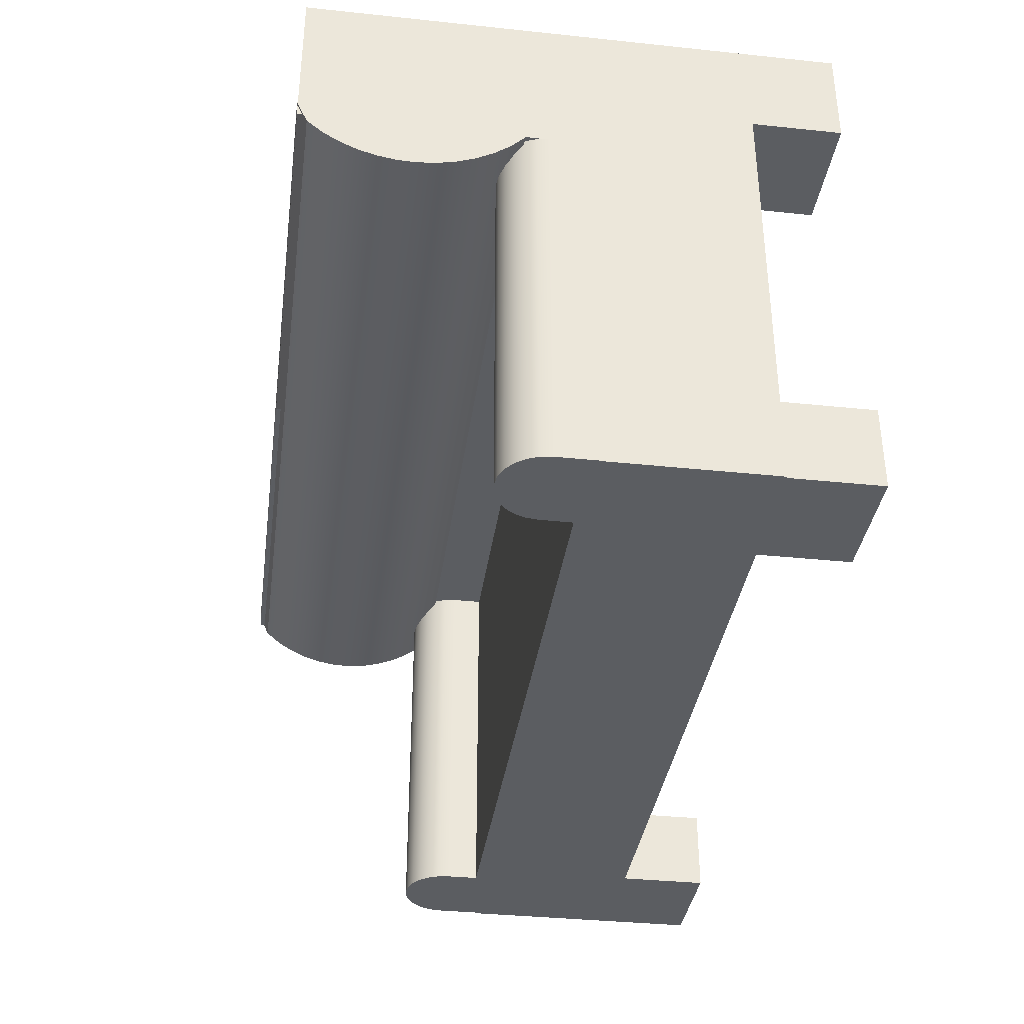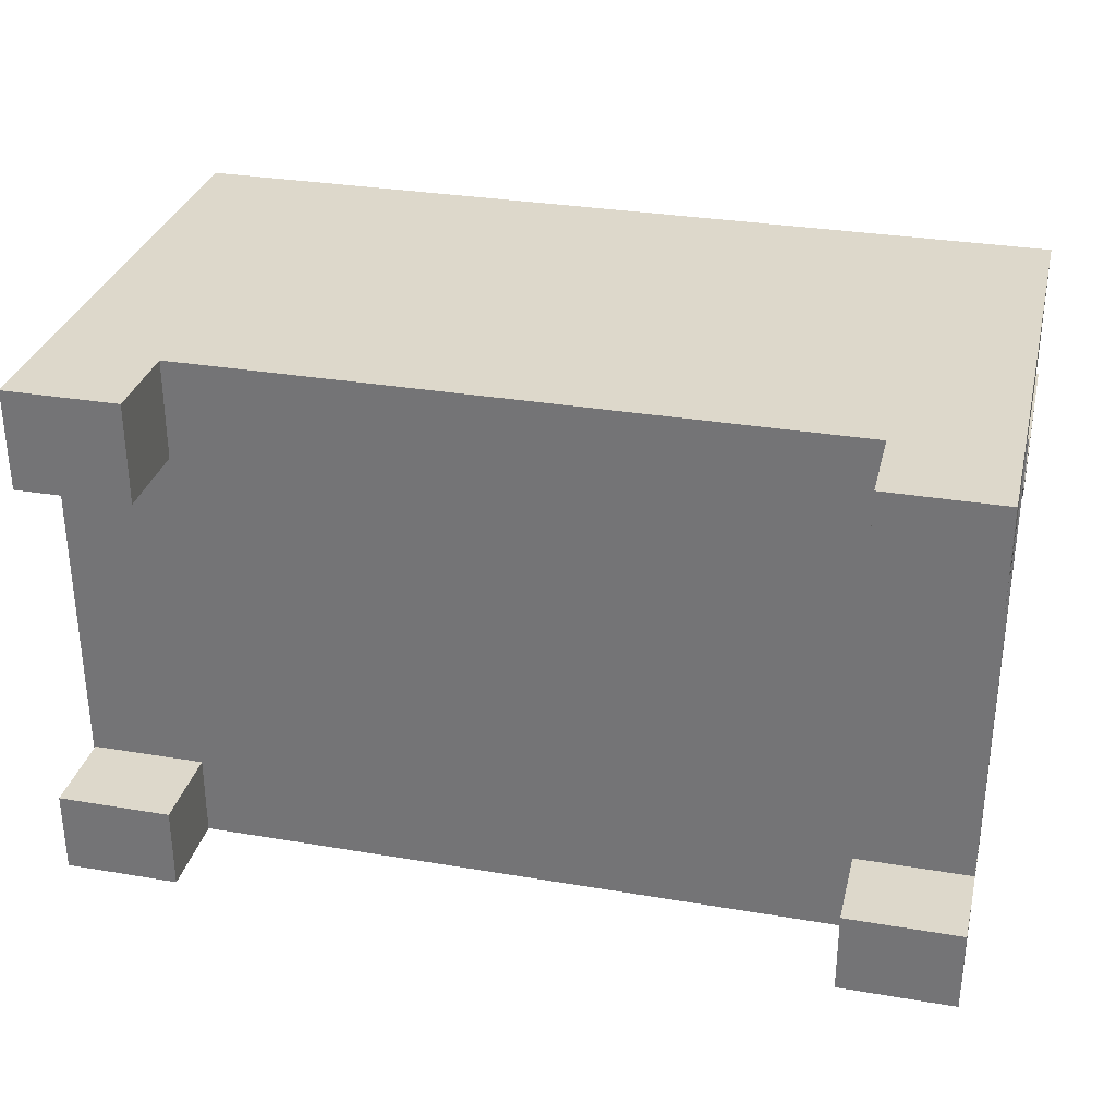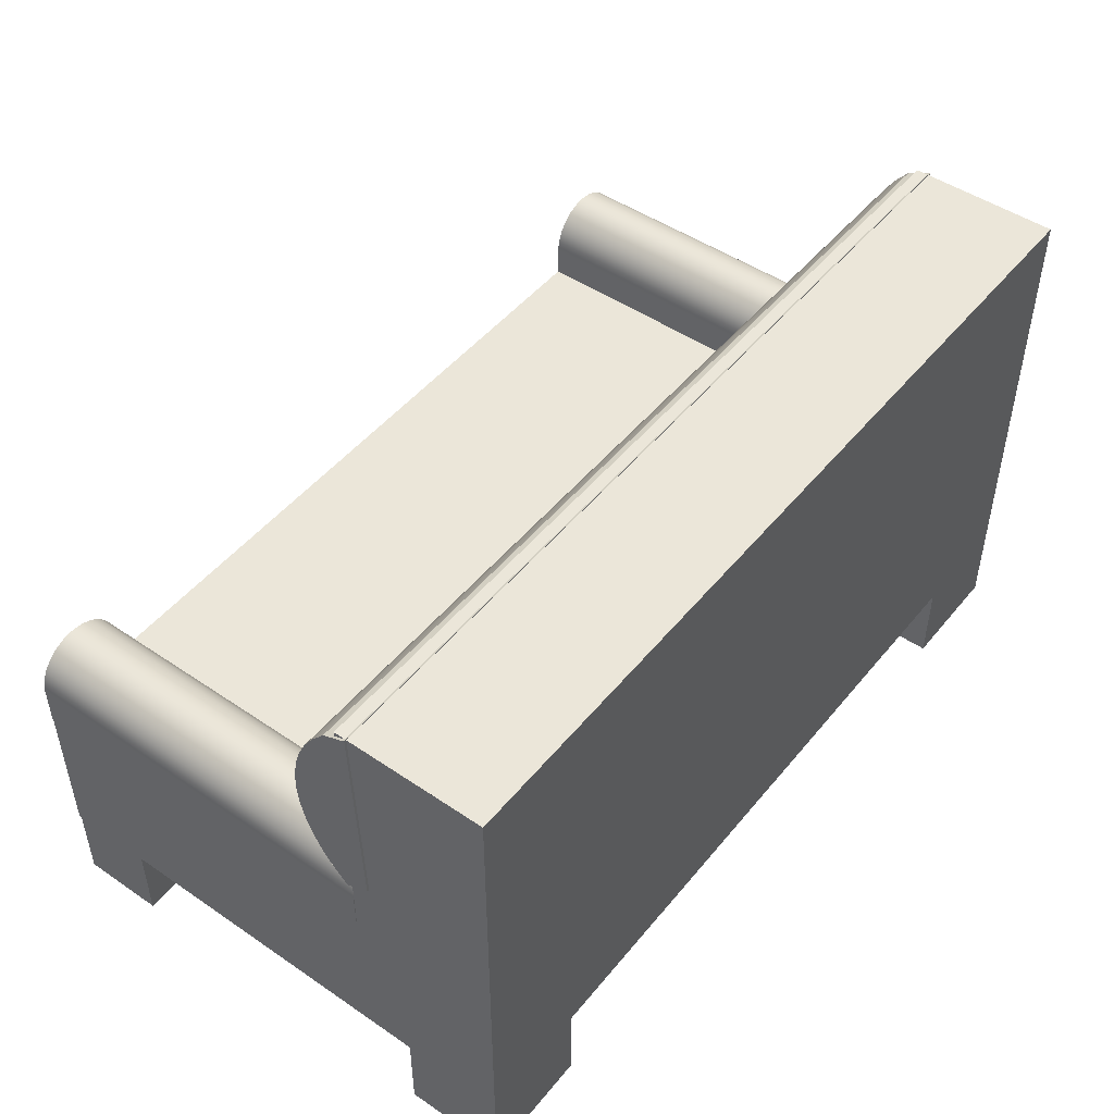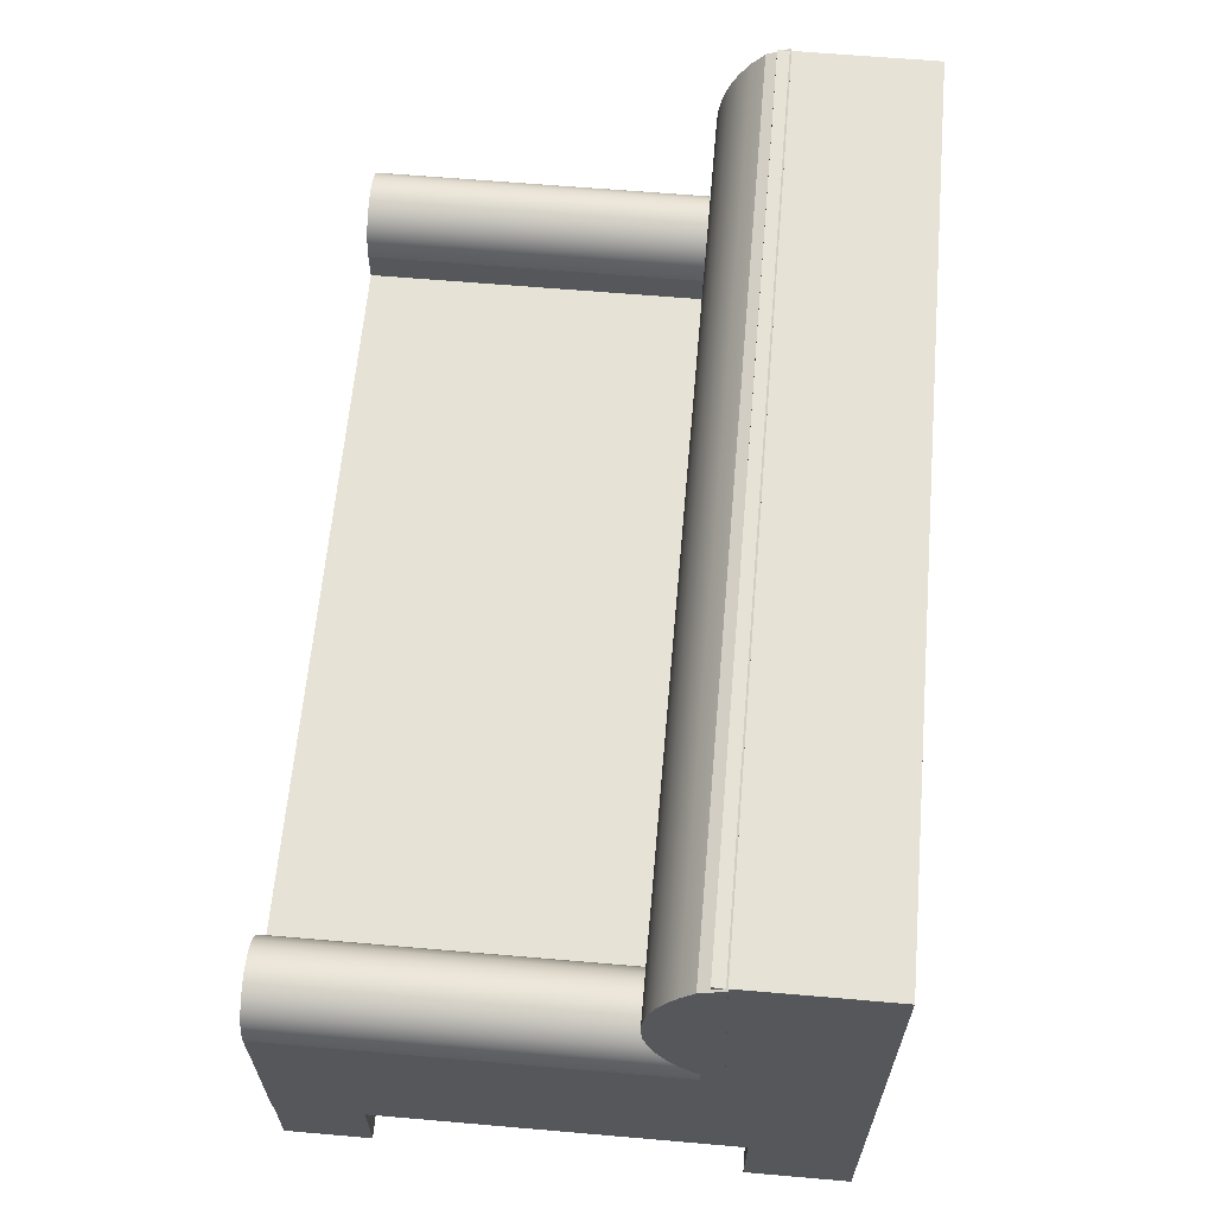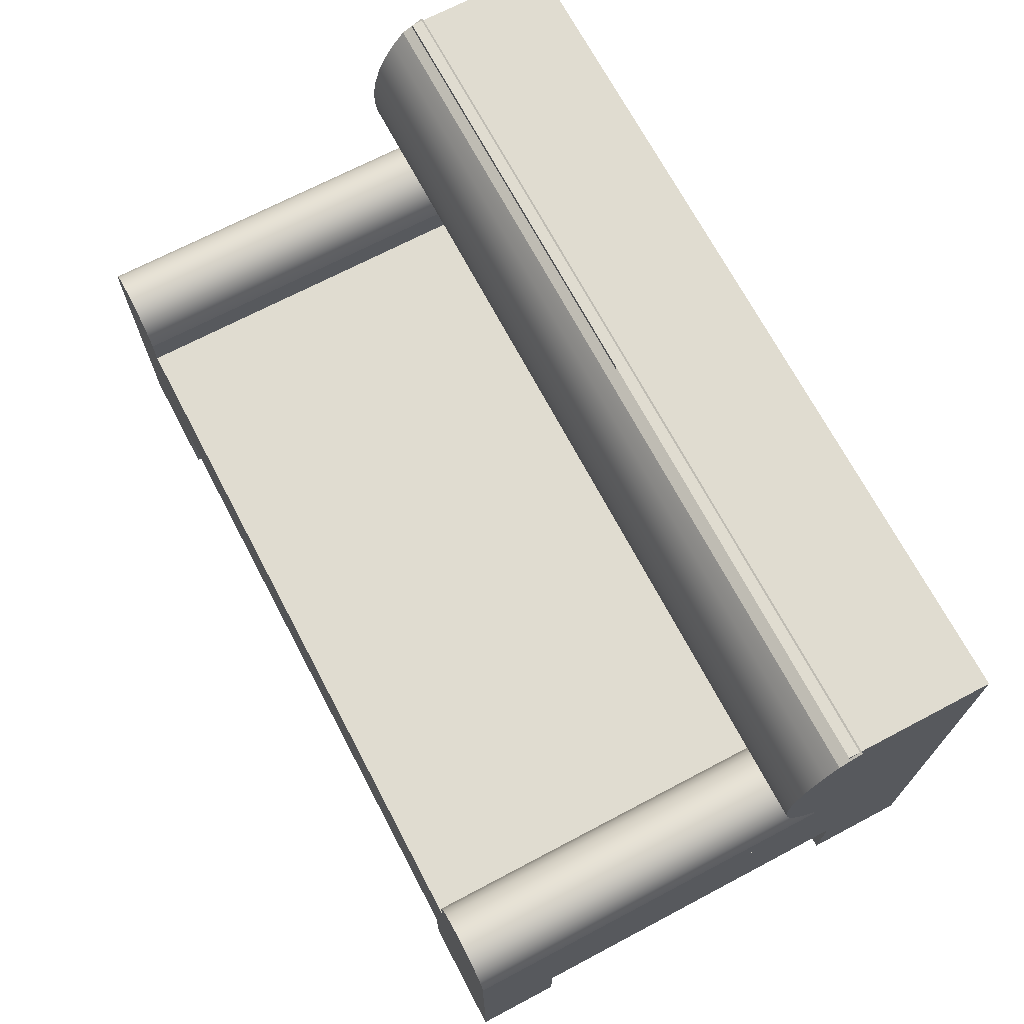
<metadata>
{"format":"obj","ext":"obj","renderer":"f3d","projection":"perspective","resolution":1024,"background":"white","views":[{"elev":-36.2,"azim":-97.8,"up":"+Z"},{"elev":31.2,"azim":13.5,"up":"+Z"},{"elev":48.2,"azim":-52.7,"up":"+Y"},{"elev":62.9,"azim":-85.0,"up":"+Y"},{"elev":69.7,"azim":-117.8,"up":"+Y"}]}
</metadata>
<code>
v 0.272 -0.2305 -0.1416
v 0.3707 -0.2305 -0.2136
v 0.3707 -0.2305 -0.1416
v 0.272 -0.2305 -0.2136
v 0.3707 -0.1544 -0.2136
v 0.3707 -0.1544 -0.1416
v 0.272 -0.1544 -0.2136
v 0.272 -0.1544 -0.1416
v 0.3693 -0.1544 -0.2136
v 0.3693 -0.1544 0.1572
v 0.2706 -0.1544 0.1572
v 0.3707 -0.1544 0.114
v -0.2907 -0.1544 -0.2136
v 0.3693 -0.2305 0.1572
v -0.2907 -0.1544 -0.1416
v 0.3693 -0.1544 0.2003
v 0.2706 -0.2305 0.1572
v -0.2921 -0.1544 0.2435
v -0.2907 -0.2305 -0.2136
v -0.3894 -0.1544 -0.2136
v 0.3693 -0.2305 0.2435
v 0.3693 0.224 0.2435
v 0.3693 0.224 0.2003
v 0.2706 -0.2305 0.2435
v 0.2706 -0.1544 0.2435
v -0.2921 -0.1544 0.1572
v -0.2907 -0.2305 -0.1416
v -0.3894 -0.2305 -0.1416
v -0.3894 -0.1544 -0.1416
v -0.3894 -0.2305 -0.2136
v -0.3908 -0.1544 0.1572
v -0.2921 -0.2305 0.1572
v -0.3908 -0.1544 -0.2136
v -0.3908 0.224 0.2435
v -0.2921 -0.2305 0.2435
v -0.3908 -0.2305 0.2435
v -0.3908 -0.2305 0.1572
v -0.3908 0.224 0.2003
v -0.3908 -0.1544 0.2003
v 0.3705 -0.1544 -0.1416
v -0.3894 -0.08658 -0.2136
v 0.3693 -0.08658 -0.2136
v 0.3693 -0.1544 -0.1416
v 0.3707 -0.08658 -0.2136
v -0.009344 -0.08658 -0.2136
v -0.009344 -0.00843 -0.2136
v -0.3908 -0.08658 -0.2136
v -0.3894 -0.01871 -0.2136
v 0.2911 -0.01871 -0.2136
v -0.3908 -0.01871 -0.2136
v -0.3131 -0.01871 -0.2136
v 0.2911 -0.00843 -0.2136
v 0.3707 -0.01871 -0.2136
v -0.3908 -0.01871 0.114
v -0.3131 -0.01871 0.114
v -0.3131 -0.00843 -0.2136
v 0.3693 0.224 0.114
v 0.2911 -0.00843 0.114
v 0.3693 -0.01871 -0.2136
v 0.3707 -0.01871 0.114
v -0.3908 -0.08658 0.114
v -0.3912 -0.01871 0.114
v -0.3912 -0.01871 -0.2136
v -0.3131 -0.00843 0.114
v -0.3912 0.0183 -0.2136
v -0.01075 -0.00843 0.114
v 0.368 0.02842 0.114
v 0.3693 0.0183 0.114
v -0.01075 0.224 0.114
v 0.2911 0.0183 -0.2136
v 0.3693 0.0183 -0.2136
v 0.3693 -0.01871 0.186
v 0.3707 -0.08658 0.114
v 0.3707 -0.01871 0.186
v -0.3131 0.0183 -0.2136
v -0.3131 0.0183 0.114
v -0.01078 -0.00843 0.114
v 0.3641 0.03784 0.114
v -0.3908 0.224 0.114
v 0.3302 0.05738 0.114
v 0.2911 0.0183 0.114
v 0.3693 -0.01871 0.114
v -0.3912 0.0183 0.114
v -0.3899 0.02842 -0.2136
v -0.3131 0.2156 0.1053
v 0.3578 0.04593 0.114
v 0.368 0.02842 -0.2136
v 0.3403 0.05604 0.114
v 0.3201 0.05604 0.114
v 0.2925 0.02842 -0.2136
v -0.3144 0.02842 0.114
v -0.3144 0.02842 -0.2136
v -0.3899 0.02842 0.114
v -0.01078 0.2156 0.1053
v 0.3498 0.05214 0.114
v 0.3641 0.03784 -0.2136
v 0.3302 0.05738 -0.2136
v 0.3107 0.05214 0.114
v 0.3201 0.05604 -0.2136
v 0.2925 0.02842 0.114
v -0.386 0.03784 -0.2136
v -0.3928 0.2246 0.1252
v -0.3928 0.2156 0.1053
v 0.3498 0.05214 -0.2136
v 0.3578 0.04593 -0.2136
v 0.2964 0.03784 -0.2136
v 0.3403 0.05604 -0.2136
v 0.3026 0.04593 0.114
v 0.3107 0.05214 -0.2136
v 0.2964 0.03784 0.114
v -0.3183 0.03784 0.114
v -0.3183 0.03784 -0.2136
v -0.386 0.03784 0.114
v 0.3713 0.2246 0.1252
v 0.3713 0.2156 0.1053
v 0.3026 0.04593 -0.2136
v -0.3798 0.04593 -0.2136
v 0.3713 0.04738 0.131
v -0.3928 0.0384 0.1112
v 0.3713 0.203 0.09463
v -0.3245 0.04593 0.114
v -0.3245 0.04593 -0.2136
v -0.3798 0.04593 0.114
v 0.3713 0.0384 0.1112
v -0.3928 0.04738 0.131
v -0.3928 0.05023 0.09969
v -0.3928 0.203 0.09463
v 0.3713 0.05023 0.09969
v -0.3717 0.05214 -0.2136
v -0.3717 0.05214 0.114
v 0.3713 0.1892 0.08573
v 0.3713 0.06348 0.08989
v -0.3326 0.05214 -0.2136
v -0.3326 0.05214 0.114
v -0.3928 0.06348 0.08989
v -0.3928 0.1892 0.08573
v -0.3623 0.05604 0.114
v -0.3623 0.05604 -0.2136
v -0.3421 0.05604 0.114
v 0.3713 0.1742 0.07876
v 0.3713 0.07793 0.08195
v -0.3928 0.07793 0.08195
v -0.3421 0.05604 -0.2136
v -0.3928 0.1742 0.07876
v -0.3522 0.05738 0.114
v -0.3522 0.05738 -0.2136
v 0.3713 0.1585 0.07386
v 0.3713 0.09331 0.07602
v -0.3928 0.09331 0.07602
v -0.3928 0.1585 0.07386
v 0.3713 0.1422 0.0711
v 0.3713 0.1093 0.07219
v -0.3928 0.1093 0.07219
v -0.3928 0.1422 0.0711
v 0.3713 0.1257 0.07054
v -0.3928 0.1257 0.07054
v 0.3693 -0.08658 0.114
v 0.3693 -0.01871 0.2003
g mesh1_mesh1-geometry
f 1 2 3
f 2 1 4
f 5 3 2
f 6 1 3
f 1 7 4
f 7 2 4
f 3 5 6
f 2 7 5
f 1 6 8
f 7 1 8
f 5 7 9
f 6 10 8
f 8 11 7
f 10 6 12
f 8 10 11
f 7 11 13
f 14 11 10
f 13 11 15
f 16 14 10
f 11 14 17
f 11 18 15
f 15 19 13
f 19 20 13
f 14 16 21
f 22 16 23
f 14 24 17
f 24 11 17
f 18 11 25
f 15 18 26
f 19 15 27
f 28 15 29
f 15 26 29
f 20 19 30
f 20 28 29
f 29 31 20
f 16 22 21
f 24 14 21
f 11 24 25
f 25 22 18
f 18 32 26
f 15 28 27
f 28 19 27
f 29 26 31
f 19 28 30
f 28 20 30
f 20 31 33
f 22 24 21
f 18 22 34
f 24 22 25
f 32 18 35
f 32 31 26
f 36 18 34
f 18 36 35
f 36 32 35
f 31 32 37
f 38 36 34
f 32 36 37
f 36 31 37
f 39 36 38
f 31 36 39
g mesh1_mesh1-geometry
f 3 2 1
f 4 1 2
f 2 3 5
f 3 1 6
f 4 7 1
f 4 2 7
f 6 5 3
f 5 7 2
f 8 6 1
f 8 1 7
f 40 5 6
f 6 5 40
f 9 7 5
f 8 10 6
f 7 11 8
f 9 8 7
f 7 8 9
f 9 41 7
f 16 9 5
f 5 9 16
f 9 5 42
f 12 6 10
f 11 10 8
f 13 11 7
f 8 9 43
f 43 9 8
f 7 41 13
f 42 41 9
f 9 16 10
f 10 16 9
f 44 42 5
f 10 11 14
f 15 11 13
f 20 13 41
f 45 41 42
f 10 14 16
f 44 46 42
f 17 14 11
f 15 18 11
f 13 19 15
f 29 13 15
f 15 13 29
f 13 20 19
f 13 29 20
f 20 29 13
f 20 47 41
f 41 47 20
f 41 45 48
f 45 42 46
f 21 16 14
f 23 16 22
f 49 46 44
f 17 24 14
f 17 11 24
f 25 11 18
f 26 18 15
f 27 15 19
f 29 15 28
f 29 26 15
f 30 19 20
f 29 28 20
f 20 31 29
f 47 20 33
f 33 20 47
f 41 47 50
f 50 47 41
f 51 48 45
f 41 50 48
f 48 50 41
f 46 51 45
f 21 22 16
f 21 14 24
f 34 23 22
f 52 46 49
f 44 53 49
f 25 24 11
f 26 32 18
f 27 28 15
f 27 19 28
f 31 26 29
f 30 28 19
f 30 20 28
f 33 31 20
f 33 47 31
f 50 54 47
f 48 51 50
f 51 55 48
f 50 48 54
f 56 51 46
f 23 34 57
f 52 58 46
f 49 59 52
f 59 49 53
f 53 44 60
f 35 18 32
f 26 31 32
f 61 31 47
f 61 47 54
f 54 50 62
f 63 50 51
f 54 48 55
f 55 64 51
f 56 65 51
f 56 51 64
f 46 66 56
f 57 67 68
f 57 34 69
f 66 46 58
f 52 70 58
f 71 52 59
f 59 53 72
f 73 60 44
f 60 74 53
f 35 32 36
f 37 32 31
f 54 31 61
f 63 62 50
f 54 62 55
f 65 63 51
f 64 55 62
f 75 65 56
f 64 76 56
f 64 56 77
f 77 56 66
f 67 57 78
f 68 67 71
f 69 34 79
f 80 57 69
f 34 36 38
f 58 69 66
f 81 58 70
f 70 52 71
f 72 53 74
f 82 59 72
f 37 36 32
f 37 31 36
f 79 31 54
f 63 65 62
f 83 64 62
f 75 76 65
f 65 75 84
f 75 56 76
f 76 64 83
f 64 77 85
f 78 57 86
f 67 78 87
f 87 71 67
f 79 34 38
f 88 57 80
f 69 89 80
f 38 36 39
f 69 58 81
f 70 90 81
f 70 71 90
f 39 36 31
f 38 31 79
f 83 62 65
f 83 65 76
f 76 91 75
f 92 84 75
f 84 93 65
f 76 83 91
f 94 85 77
f 86 57 95
f 78 86 96
f 96 87 78
f 87 90 71
f 95 57 88
f 80 97 88
f 69 98 89
f 89 99 80
f 39 31 38
f 69 81 100
f 100 81 90
f 83 65 93
f 92 75 91
f 101 84 92
f 84 101 93
f 93 91 83
f 85 94 102
f 85 103 94
f 95 104 86
f 105 96 86
f 96 106 87
f 106 90 87
f 88 107 95
f 107 88 97
f 97 80 99
f 69 108 98
f 98 109 89
f 99 89 109
f 69 100 110
f 90 106 100
f 91 111 92
f 112 101 92
f 113 93 101
f 111 91 93
f 102 94 114
f 103 85 102
f 94 103 115
f 105 86 104
f 104 95 107
f 105 116 96
f 116 106 96
f 97 99 107
f 69 110 108
f 108 116 98
f 109 98 116
f 99 109 104
f 110 100 106
f 112 92 111
f 117 101 112
f 113 111 93
f 101 117 113
f 115 114 94
f 102 118 114
f 114 118 102
f 102 119 103
f 115 103 120
f 104 109 105
f 107 99 104
f 109 116 105
f 106 116 110
f 108 110 116
f 111 121 112
f 122 117 112
f 121 111 113
f 123 113 117
f 114 115 124
f 118 102 125
f 125 102 118
f 118 114 124
f 119 126 103
f 125 119 102
f 127 120 103
f 115 120 128
f 122 112 121
f 129 117 122
f 123 121 113
f 123 117 130
f 124 115 128
f 119 118 125
f 125 118 119
f 118 119 124
f 124 119 118
f 103 126 127
f 119 124 126
f 120 127 131
f 128 120 132
f 122 121 133
f 129 130 117
f 133 129 122
f 134 121 123
f 130 134 123
f 128 126 124
f 126 135 127
f 136 131 127
f 120 131 132
f 132 135 128
f 134 133 121
f 130 129 137
f 138 129 133
f 139 134 130
f 126 128 135
f 127 135 136
f 131 136 140
f 132 131 141
f 135 132 142
f 133 134 143
f 138 137 129
f 137 139 130
f 143 138 133
f 139 143 134
f 135 142 136
f 144 140 136
f 131 140 141
f 141 142 132
f 137 138 145
f 145 139 137
f 146 138 143
f 143 139 146
f 136 142 144
f 140 144 147
f 141 140 148
f 142 141 149
f 146 145 138
f 145 146 139
f 142 149 144
f 150 147 144
f 140 147 148
f 148 149 141
f 144 149 150
f 147 150 151
f 148 147 152
f 149 148 153
f 149 153 150
f 154 151 150
f 147 151 152
f 152 153 148
f 150 153 154
f 151 154 155
f 155 152 151
f 153 152 156
f 156 154 153
f 156 155 154
f 155 156 152
g mesh1_mesh1-geometry
f 7 41 9
f 42 5 9
f 13 41 7
f 9 41 42
f 5 42 44
f 10 42 9
f 9 42 10
f 41 13 20
f 42 41 45
f 23 10 16
f 16 10 23
f 42 10 157
f 157 10 42
f 23 157 10
f 10 157 23
f 57 157 23
f 23 157 57
f 22 23 34
f 18 22 25
f 31 47 33
f 50 51 48
f 48 55 51
f 54 48 50
f 21 24 22
f 68 157 57
f 57 157 68
f 57 34 23
f 34 22 18
f 52 59 49
f 25 22 24
f 47 31 61
f 62 50 54
f 51 50 63
f 55 48 54
f 51 65 56
f 68 82 157
f 157 82 68
f 69 34 57
f 34 18 36
f 58 70 52
f 59 52 71
f 35 36 18
f 61 31 54
f 50 62 63
f 55 62 54
f 51 63 65
f 62 55 64
f 56 65 75
f 56 76 64
f 71 82 68
f 68 82 71
f 71 67 68
f 79 34 69
f 70 58 81
f 71 52 70
f 82 71 59
f 59 71 82
f 54 31 79
f 62 65 63
f 62 64 83
f 65 76 75
f 84 75 65
f 76 56 75
f 83 64 76
f 87 78 67
f 67 71 87
f 38 34 79
f 81 90 70
f 90 71 70
f 79 31 38
f 65 62 83
f 76 65 83
f 75 91 76
f 75 84 92
f 65 93 84
f 91 83 76
f 96 86 78
f 78 87 96
f 71 90 87
f 88 97 80
f 80 99 89
f 38 31 39
f 90 81 100
f 93 65 83
f 91 75 92
f 92 84 101
f 93 101 84
f 83 91 93
f 86 104 95
f 86 96 105
f 87 106 96
f 87 90 106
f 95 107 88
f 97 88 107
f 99 80 97
f 89 109 98
f 109 89 99
f 100 106 90
f 92 111 91
f 92 101 112
f 101 93 113
f 93 91 111
f 104 86 105
f 107 95 104
f 96 116 105
f 96 106 116
f 107 99 97
f 98 116 108
f 116 98 109
f 104 109 99
f 106 100 110
f 111 92 112
f 112 101 117
f 93 111 113
f 113 117 101
f 105 109 104
f 104 99 107
f 105 116 109
f 110 116 106
f 116 110 108
f 112 121 111
f 112 117 122
f 113 111 121
f 117 113 123
f 121 112 122
f 122 117 129
f 113 121 123
f 130 117 123
f 133 121 122
f 117 130 129
f 122 129 133
f 123 121 134
f 123 134 130
f 121 133 134
f 137 129 130
f 133 129 138
f 130 134 139
f 143 134 133
f 129 137 138
f 130 139 137
f 133 138 143
f 134 143 139
f 145 138 137
f 137 139 145
f 143 138 146
f 146 139 143
f 138 145 146
f 139 146 145
g mesh1_mesh1-geometry
f 42 46 44
f 48 45 41
f 46 42 45
f 44 46 49
f 45 48 51
f 45 51 46
f 49 46 52
f 49 53 44
f 47 54 50
f 46 51 56
f 46 58 52
f 53 49 59
f 60 44 53
f 54 47 61
f 51 64 55
f 64 51 56
f 56 66 46
f 68 67 57
f 58 46 66
f 72 53 59
f 44 60 73
f 53 74 60
f 77 56 64
f 66 56 77
f 78 57 67
f 69 57 80
f 66 69 58
f 74 53 72
f 72 59 82
f 85 77 64
f 86 57 78
f 80 57 88
f 80 89 69
f 81 58 69
f 77 85 94
f 95 57 86
f 88 57 95
f 89 98 69
f 100 81 69
f 102 94 85
f 94 103 85
f 98 108 69
f 110 100 69
f 114 94 102
f 102 85 103
f 115 103 94
f 108 110 69
f 94 114 115
f 103 119 102
f 120 103 115
f 124 115 114
f 124 114 118
f 103 126 119
f 102 119 125
f 103 120 127
f 128 120 115
f 128 115 124
f 127 126 103
f 126 124 119
f 131 127 120
f 132 120 128
f 124 126 128
f 127 135 126
f 127 131 136
f 132 131 120
f 128 135 132
f 135 128 126
f 136 135 127
f 140 136 131
f 141 131 132
f 142 132 135
f 136 142 135
f 136 140 144
f 141 140 131
f 132 142 141
f 144 142 136
f 147 144 140
f 148 140 141
f 149 141 142
f 144 149 142
f 144 147 150
f 148 147 140
f 141 149 148
f 150 149 144
f 151 150 147
f 152 147 148
f 153 148 149
f 150 153 149
f 150 151 154
f 152 151 147
f 148 153 152
f 154 153 150
f 155 154 151
f 151 152 155
f 156 152 153
f 153 154 156
f 154 155 156
f 152 156 155
g mesh2_mesh2-geometry
l 48 41
l 41 20
l 41 61
l 20 33
l 33 47
l 47 50
g mesh3_mesh3-geometry
l 158 60
g mesh4_mesh4-geometry
l 16 5
g mesh5_mesh5-geometry
l 9 10
g mesh6_mesh6-geometry
l 125 102
l 118 125
l 114 102

</code>
